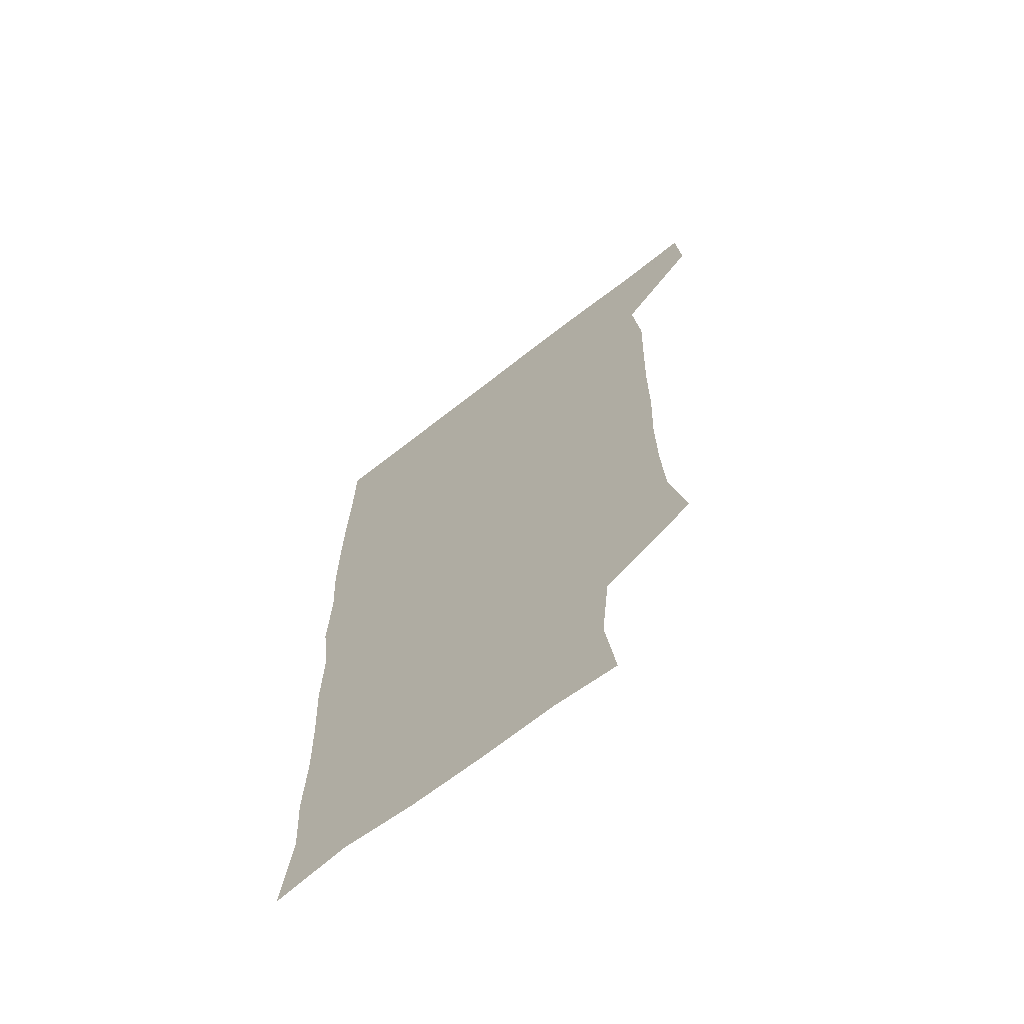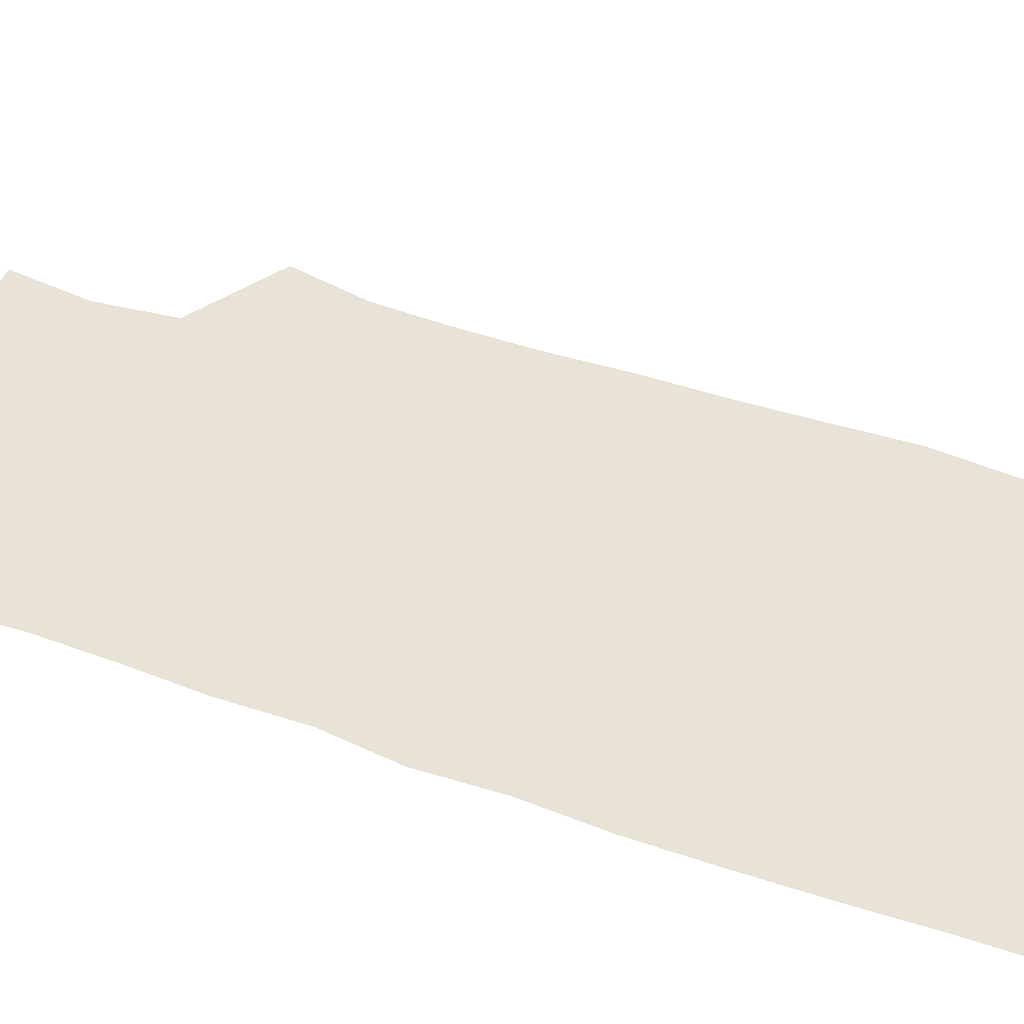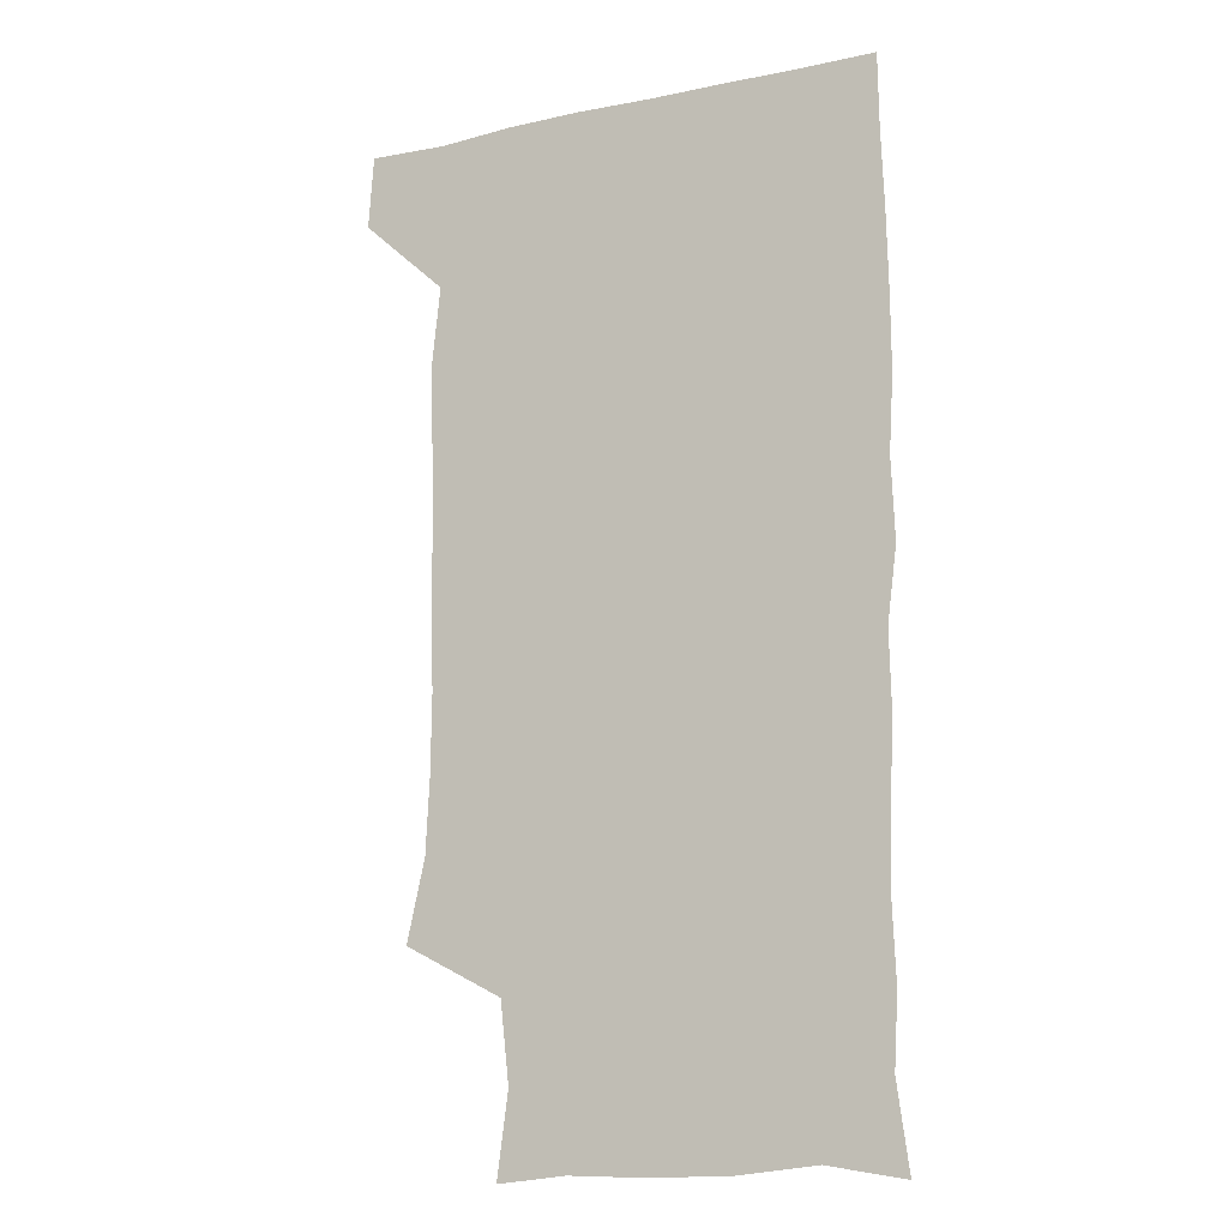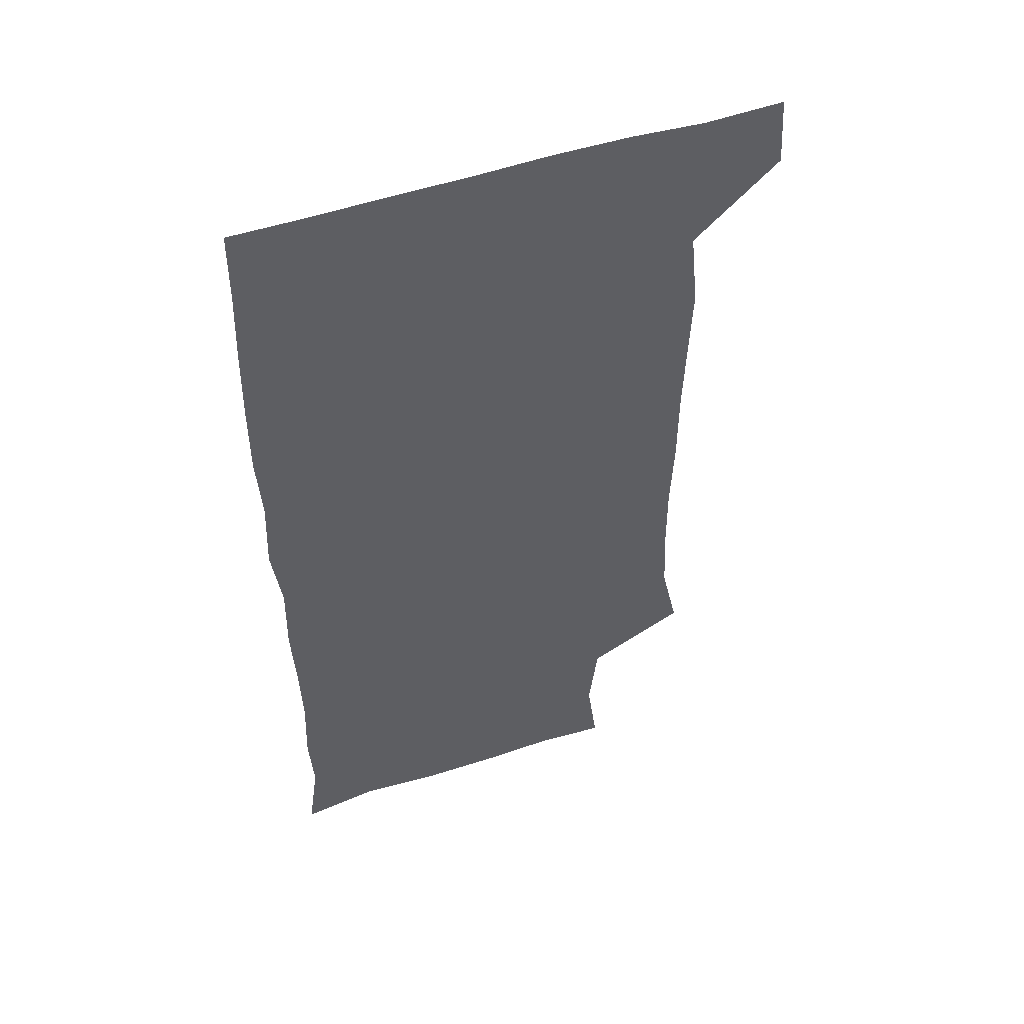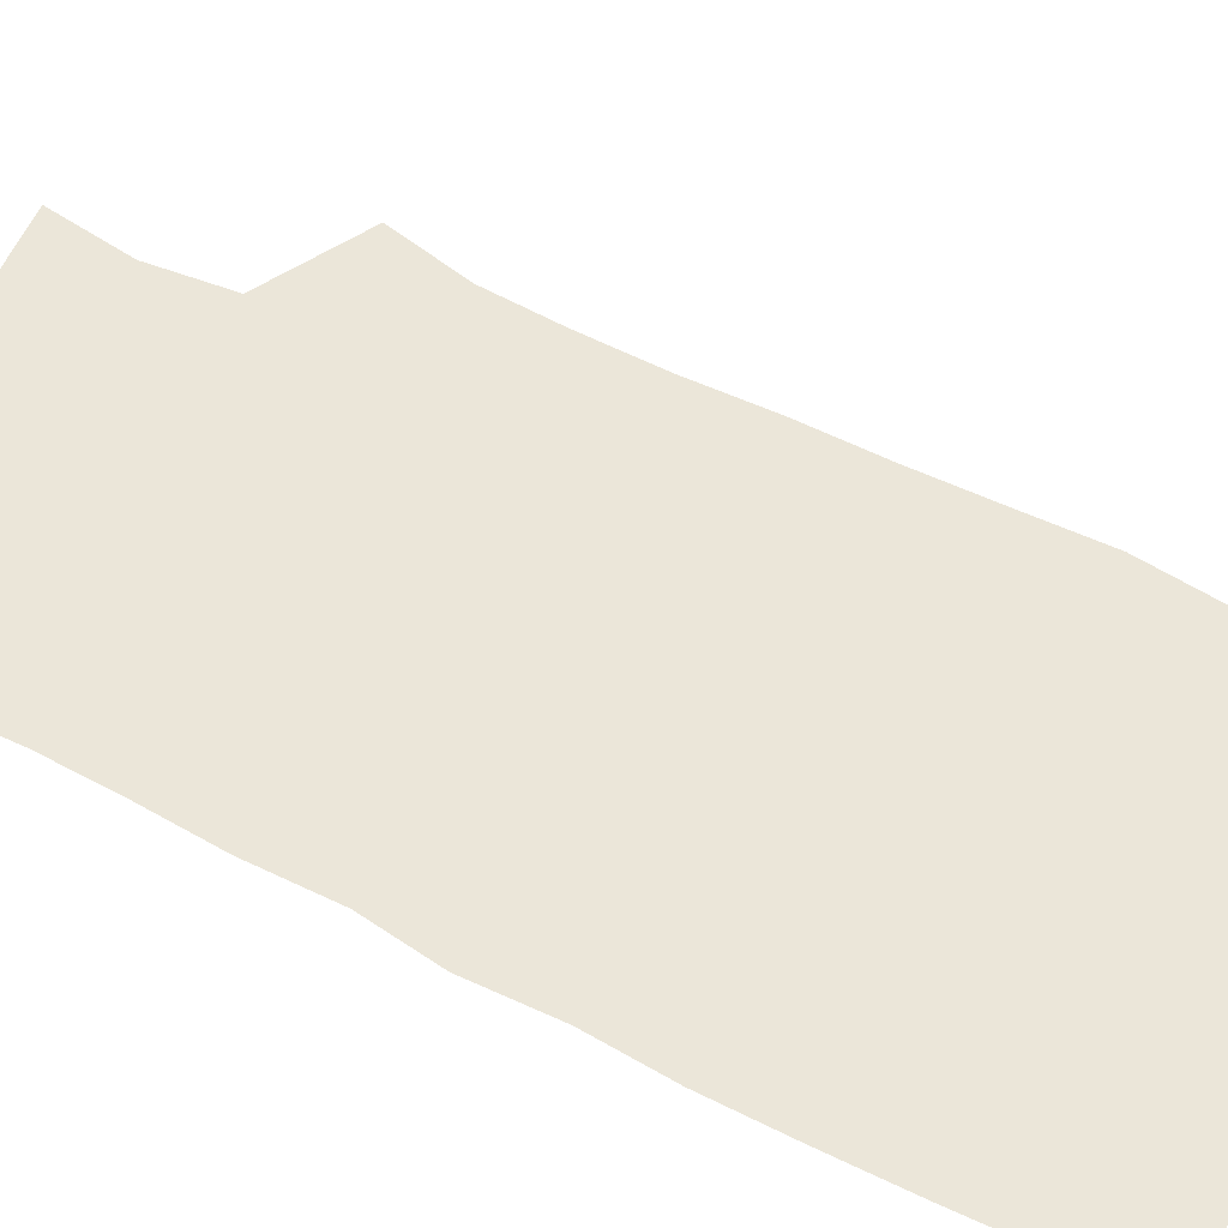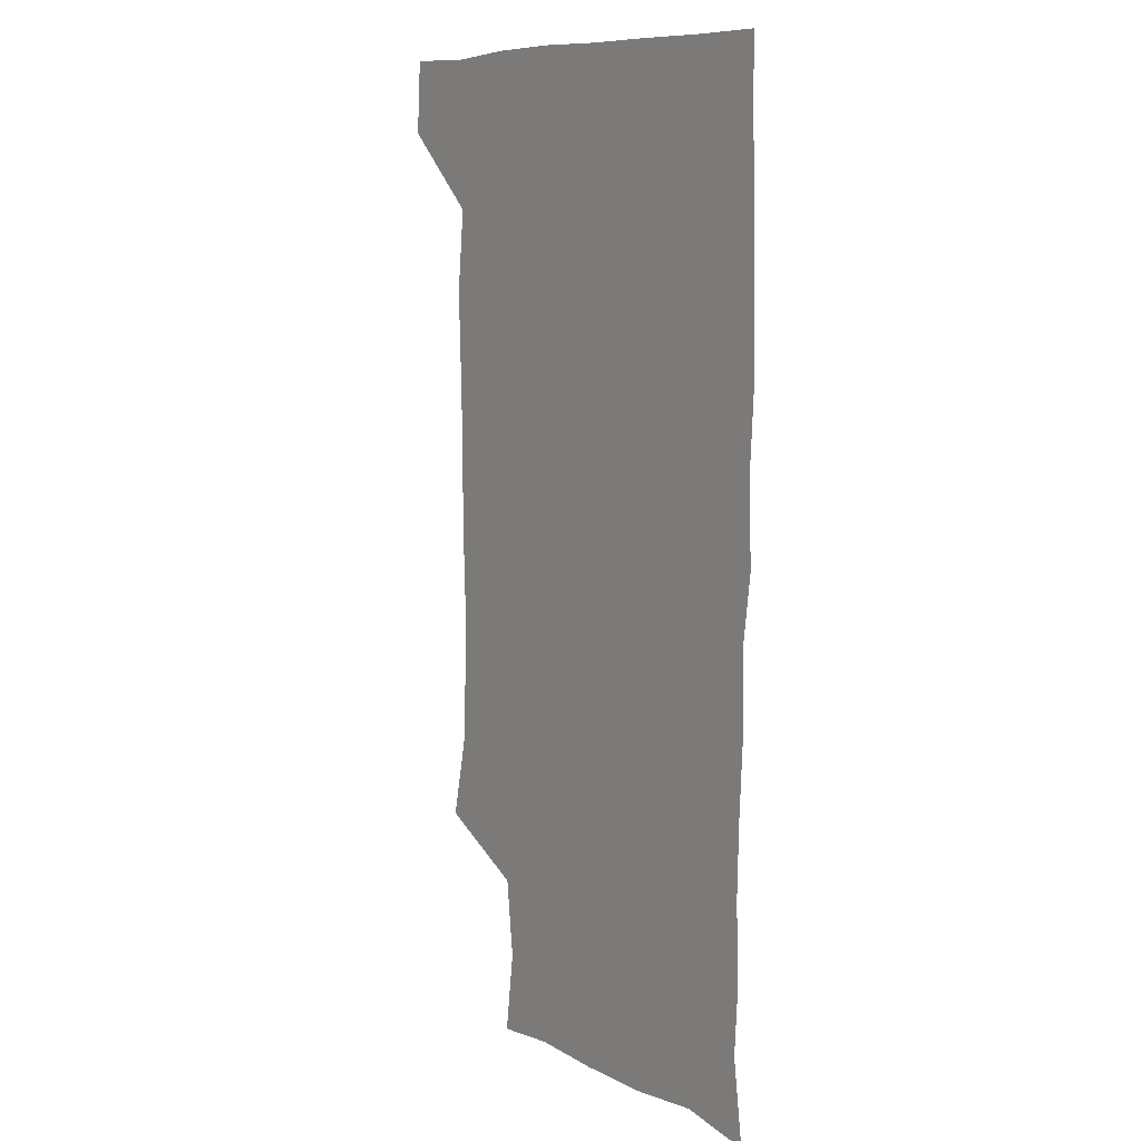
<metadata>
{"format":"obj","ext":"obj","renderer":"f3d","projection":"perspective","resolution":1024,"background":"white","views":[{"elev":-67.2,"azim":-141.7,"up":"+Y"},{"elev":41.8,"azim":113.1,"up":"+Z"},{"elev":-14.1,"azim":25.4,"up":"+Y"},{"elev":52.0,"azim":160.4,"up":"+Y"},{"elev":55.8,"azim":118.1,"up":"+Z"},{"elev":9.1,"azim":54.1,"up":"+Y"}]}
</metadata>
<code>
v 478.5 541.1 0
v 480.5 570.1 0
v 502.7 257.5 0
v 509.7 289.5 0
v 511.2 319.3 0
v 511.5 351 0
v 510.3 382.3 0
v 510.3 414.5 0
v 509.5 446.2 0
v 508.4 477.2 0
v 511.8 510 0
v 510.8 540.2 0
v 511.6 569.1 0
v 540.6 173.3 0
v 545 206.2 0
v 541.5 237.4 0
v 545.6 272.6 0
v 546.6 303.2 0
v 545 331.6 0
v 545.5 362.3 0
v 545 392 0
v 543.7 421.4 0
v 543.2 451.4 0
v 543.5 481.6 0
v 543.3 510.8 0
v 543.7 539.6 0
v 540.6 571.1 0
v 567.7 176 0
v 573.9 215.6 0
v 574.4 246.7 0
v 574.9 277.1 0
v 574.2 305.6 0
v 574.4 336 0
v 574.7 366.3 0
v 573.3 393.9 0
v 572.9 423.4 0
v 573.3 453.6 0
v 573 482.5 0
v 573 511.2 0
v 573.2 539.3 0
v 570.2 571.4 0
v 598 174.9 0
v 601.2 215.5 0
v 602 248.9 0
v 602.1 278.2 0
v 602.2 307.4 0
v 601.9 335.8 0
v 601.8 365.8 0
v 602 396 0
v 601.7 424.6 0
v 601.8 454.3 0
v 601.6 482.9 0
v 602 511.7 0
v 601.6 540.5 0
v 600.7 570.6 0
v 629.8 175.3 0
v 629.3 216.4 0
v 629.2 247.3 0
v 629.8 275.5 0
v 629.3 307.7 0
v 629.5 337.1 0
v 629.6 366.6 0
v 629.7 395.7 0
v 630 424.3 0
v 630 453.9 0
v 630 483 0
v 630.2 511.7 0
v 630.5 540.2 0
v 630.7 570.5 0
v 661.1 178.6 0
v 657.3 214.2 0
v 657 244.1 0
v 657.5 273.3 0
v 657.4 303.9 0
v 657.6 334 0
v 657.8 364 0
v 658.4 393.4 0
v 658.4 423.2 0
v 658.8 452.6 0
v 659.5 481.8 0
v 659.7 511.2 0
v 660 540.5 0
v 660.7 570.1 0
v 691.5 173.5 0
v 687 207 0
v 688.6 234.6 0
v 687.3 265.6 0
v 688.1 295.5 0
v 689.6 325.2 0
v 688.9 357.3 0
v 692.6 386.1 0
v 691.4 417.9 0
v 693.1 447.9 0
v 692.9 478.5 0
v 692.3 509.3 0
v 691.1 540.1 0
v 690.8 570.2 0
v 691 601 0
f 11 12 1
f 1 12 2
f 12 13 2
f 16 17 3
f 3 17 4
f 17 18 4
f 4 18 5
f 18 19 5
f 5 19 6
f 19 20 6
f 6 20 7
f 20 21 7
f 7 21 8
f 21 22 8
f 8 22 9
f 22 23 9
f 9 23 10
f 23 24 10
f 10 24 11
f 24 25 11
f 11 25 12
f 25 26 12
f 12 26 13
f 26 27 13
f 14 28 15
f 28 29 15
f 15 29 16
f 29 30 16
f 16 30 17
f 30 31 17
f 17 31 18
f 31 32 18
f 18 32 19
f 32 33 19
f 19 33 20
f 33 34 20
f 20 34 21
f 34 35 21
f 21 35 22
f 35 36 22
f 22 36 23
f 36 37 23
f 23 37 24
f 37 38 24
f 24 38 25
f 38 39 25
f 25 39 26
f 39 40 26
f 26 40 27
f 40 41 27
f 28 42 29
f 42 43 29
f 29 43 30
f 43 44 30
f 30 44 31
f 44 45 31
f 31 45 32
f 45 46 32
f 32 46 33
f 46 47 33
f 33 47 34
f 47 48 34
f 34 48 35
f 48 49 35
f 35 49 36
f 49 50 36
f 36 50 37
f 50 51 37
f 37 51 38
f 51 52 38
f 38 52 39
f 52 53 39
f 39 53 40
f 53 54 40
f 40 54 41
f 54 55 41
f 42 56 43
f 56 57 43
f 43 57 44
f 57 58 44
f 44 58 45
f 58 59 45
f 45 59 46
f 59 60 46
f 46 60 47
f 60 61 47
f 47 61 48
f 61 62 48
f 48 62 49
f 62 63 49
f 49 63 50
f 63 64 50
f 50 64 51
f 64 65 51
f 51 65 52
f 65 66 52
f 52 66 53
f 66 67 53
f 53 67 54
f 67 68 54
f 54 68 55
f 68 69 55
f 56 70 57
f 70 71 57
f 57 71 58
f 71 72 58
f 58 72 59
f 72 73 59
f 59 73 60
f 73 74 60
f 60 74 61
f 74 75 61
f 61 75 62
f 75 76 62
f 62 76 63
f 76 77 63
f 63 77 64
f 77 78 64
f 64 78 65
f 78 79 65
f 65 79 66
f 79 80 66
f 66 80 67
f 80 81 67
f 67 81 68
f 81 82 68
f 68 82 69
f 82 83 69
f 70 84 71
f 84 85 71
f 71 85 72
f 85 86 72
f 72 86 73
f 86 87 73
f 73 87 74
f 87 88 74
f 74 88 75
f 88 89 75
f 75 89 76
f 89 90 76
f 76 90 77
f 90 91 77
f 77 91 78
f 91 92 78
f 78 92 79
f 92 93 79
f 79 93 80
f 93 94 80
f 80 94 81
f 94 95 81
f 81 95 82
f 95 96 82
f 82 96 83
f 96 97 83

</code>
